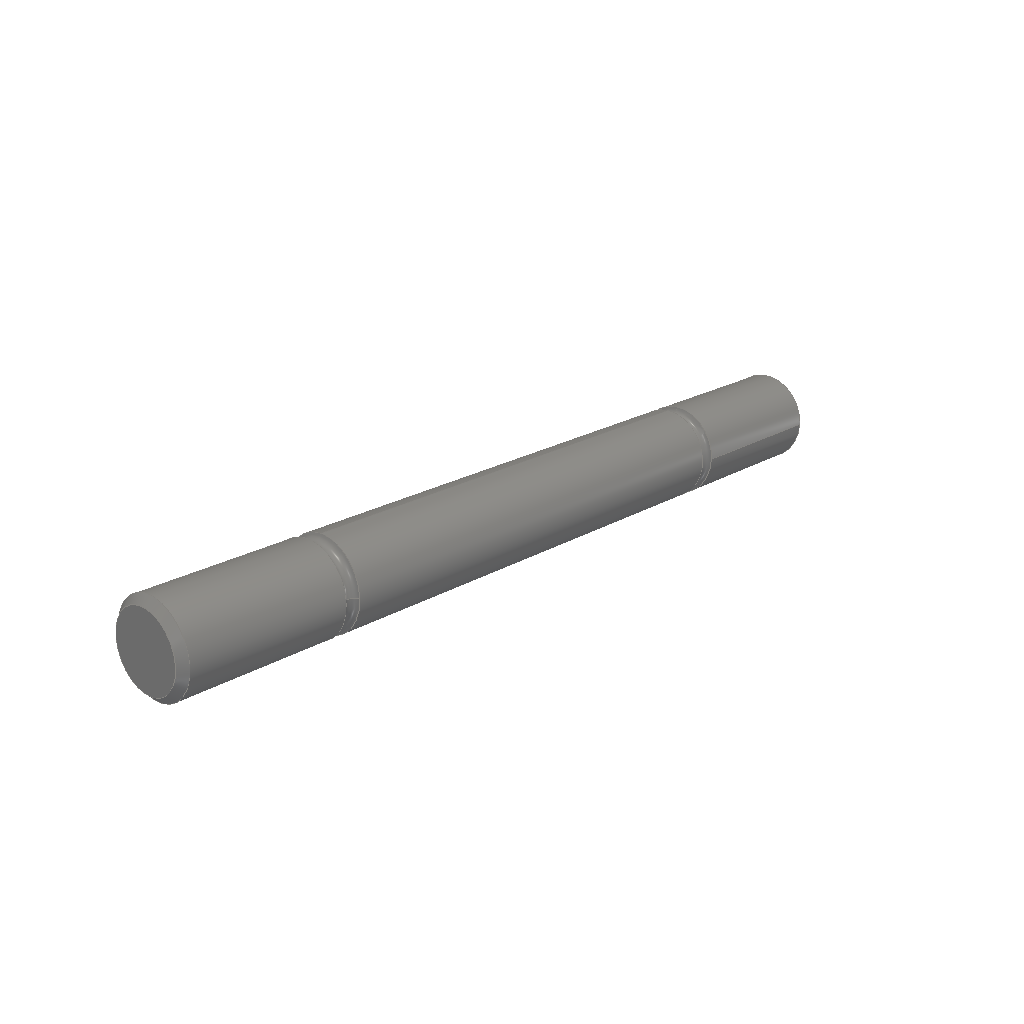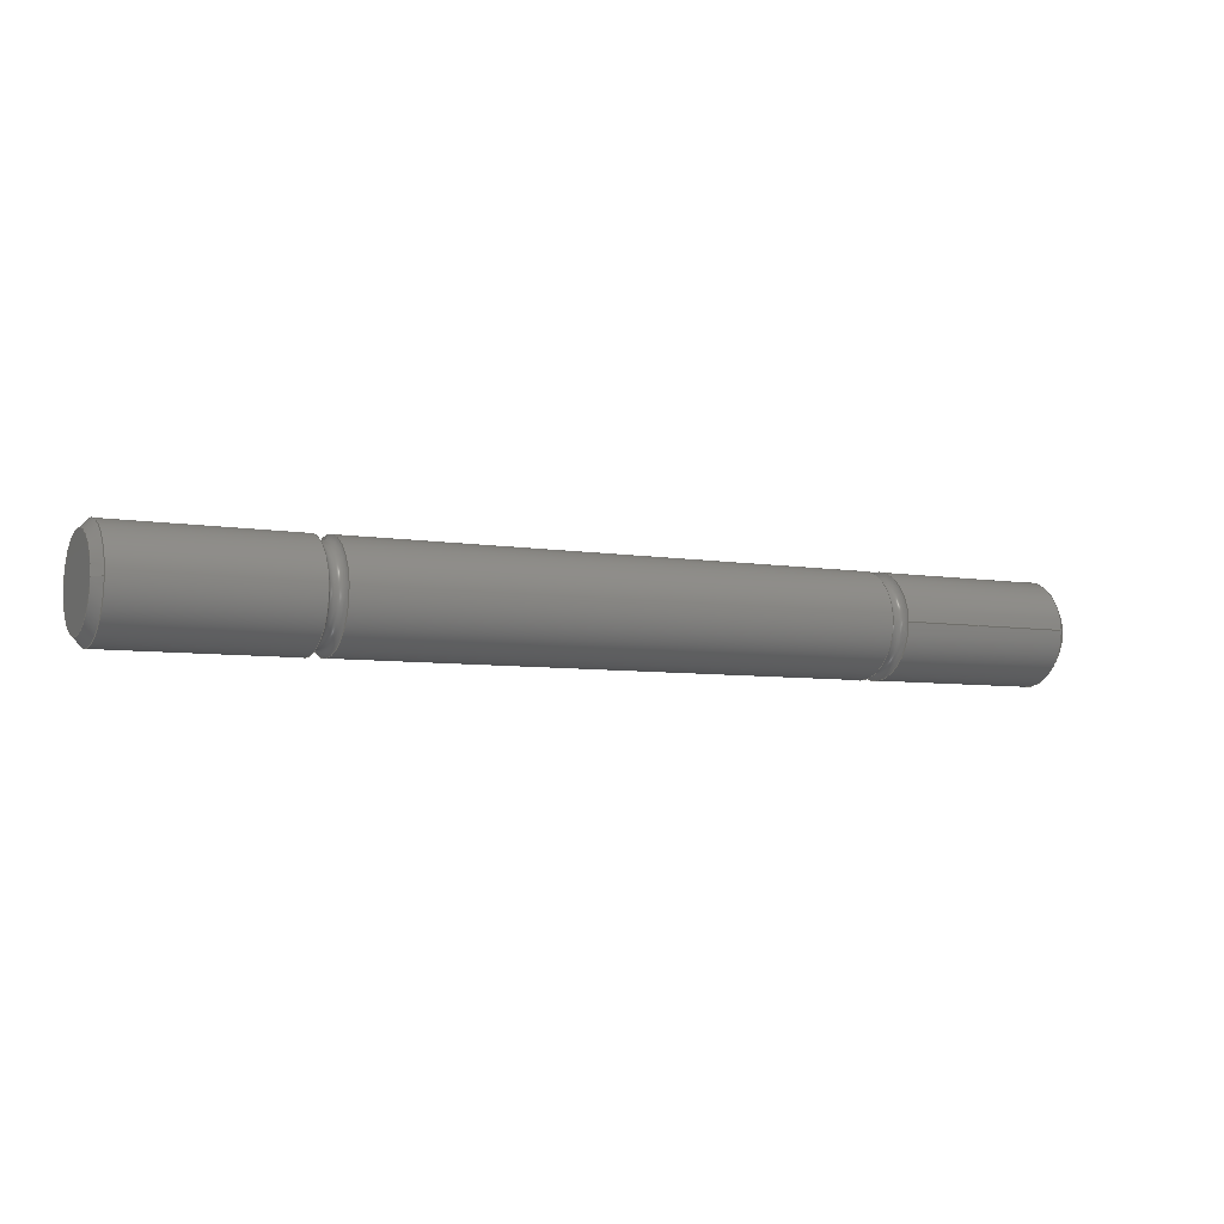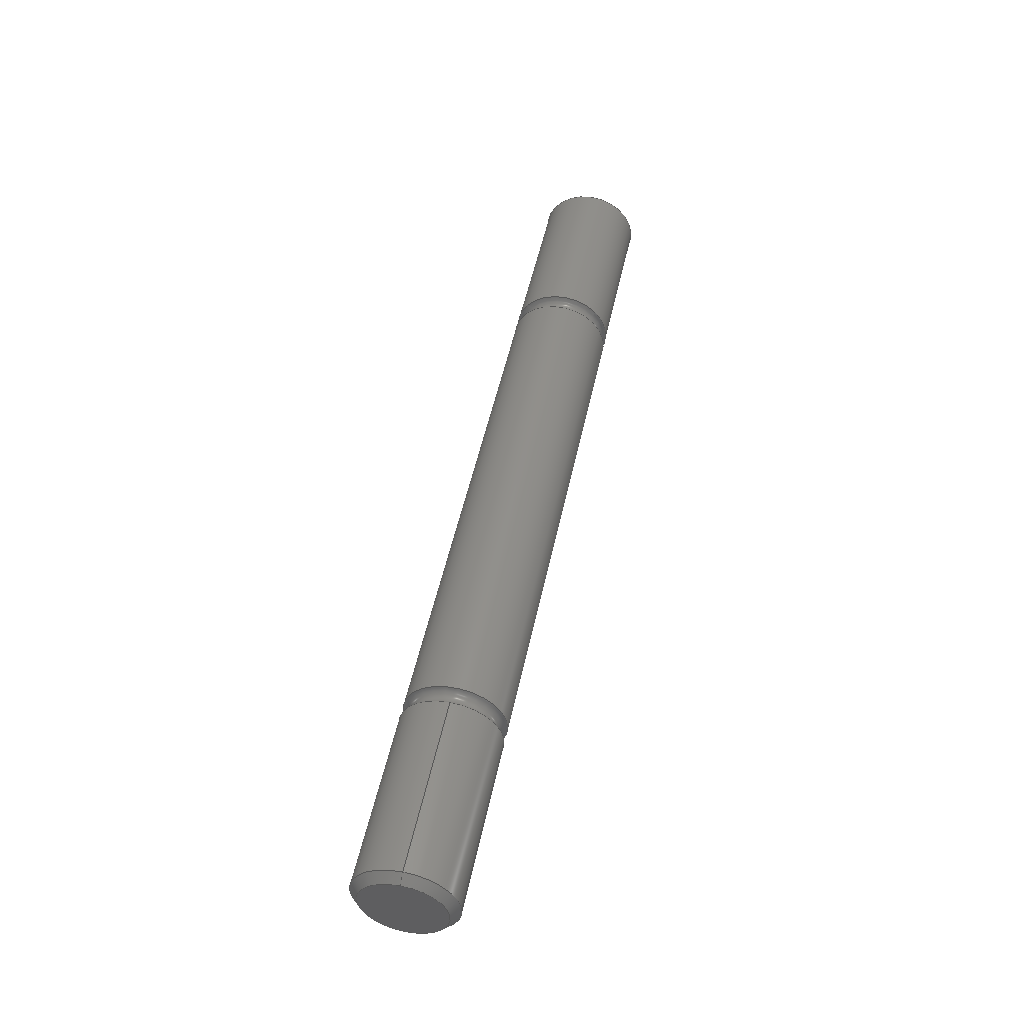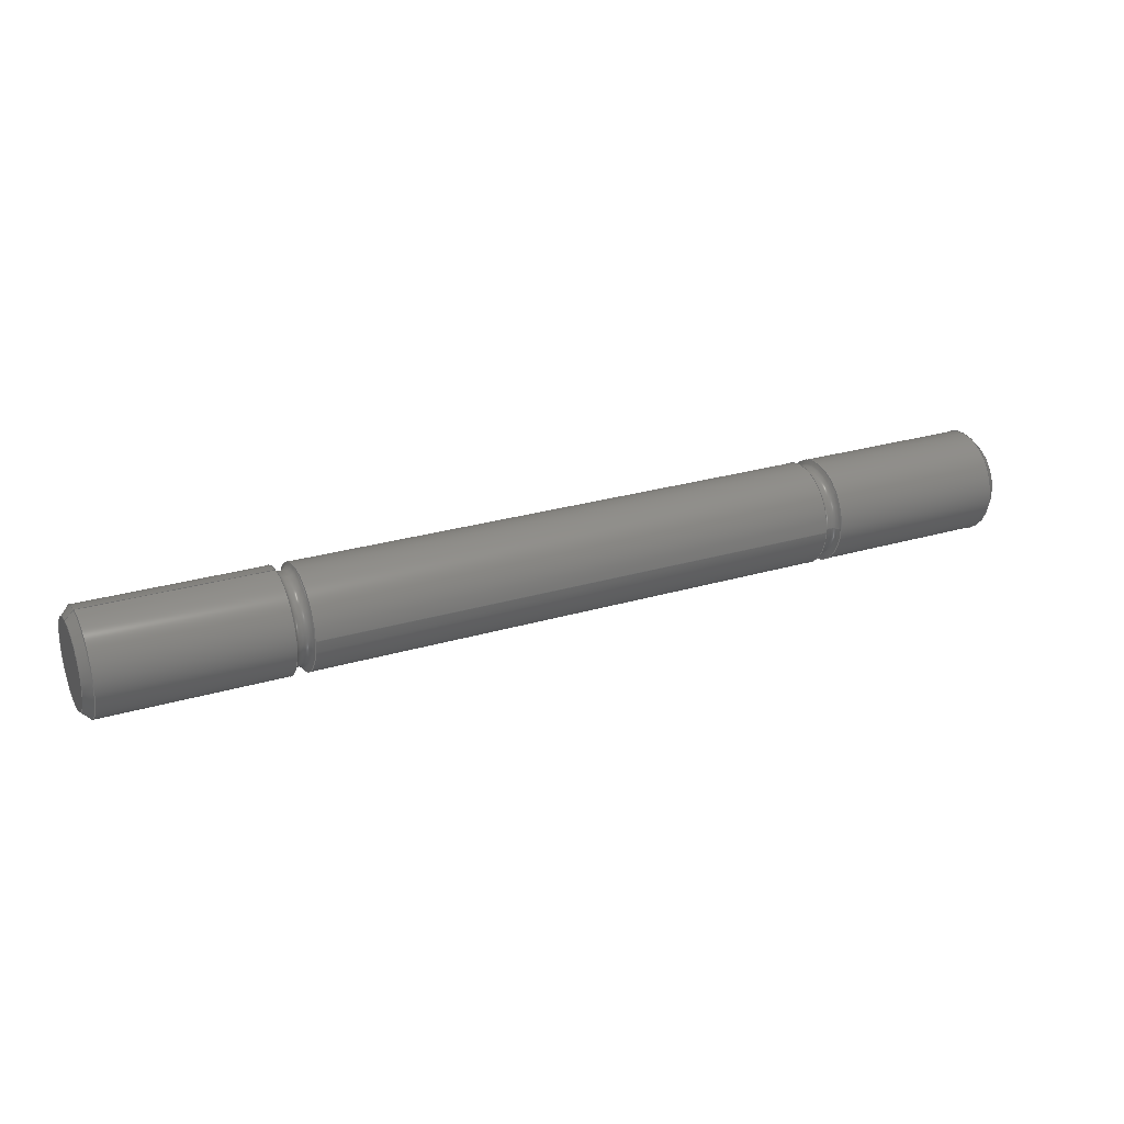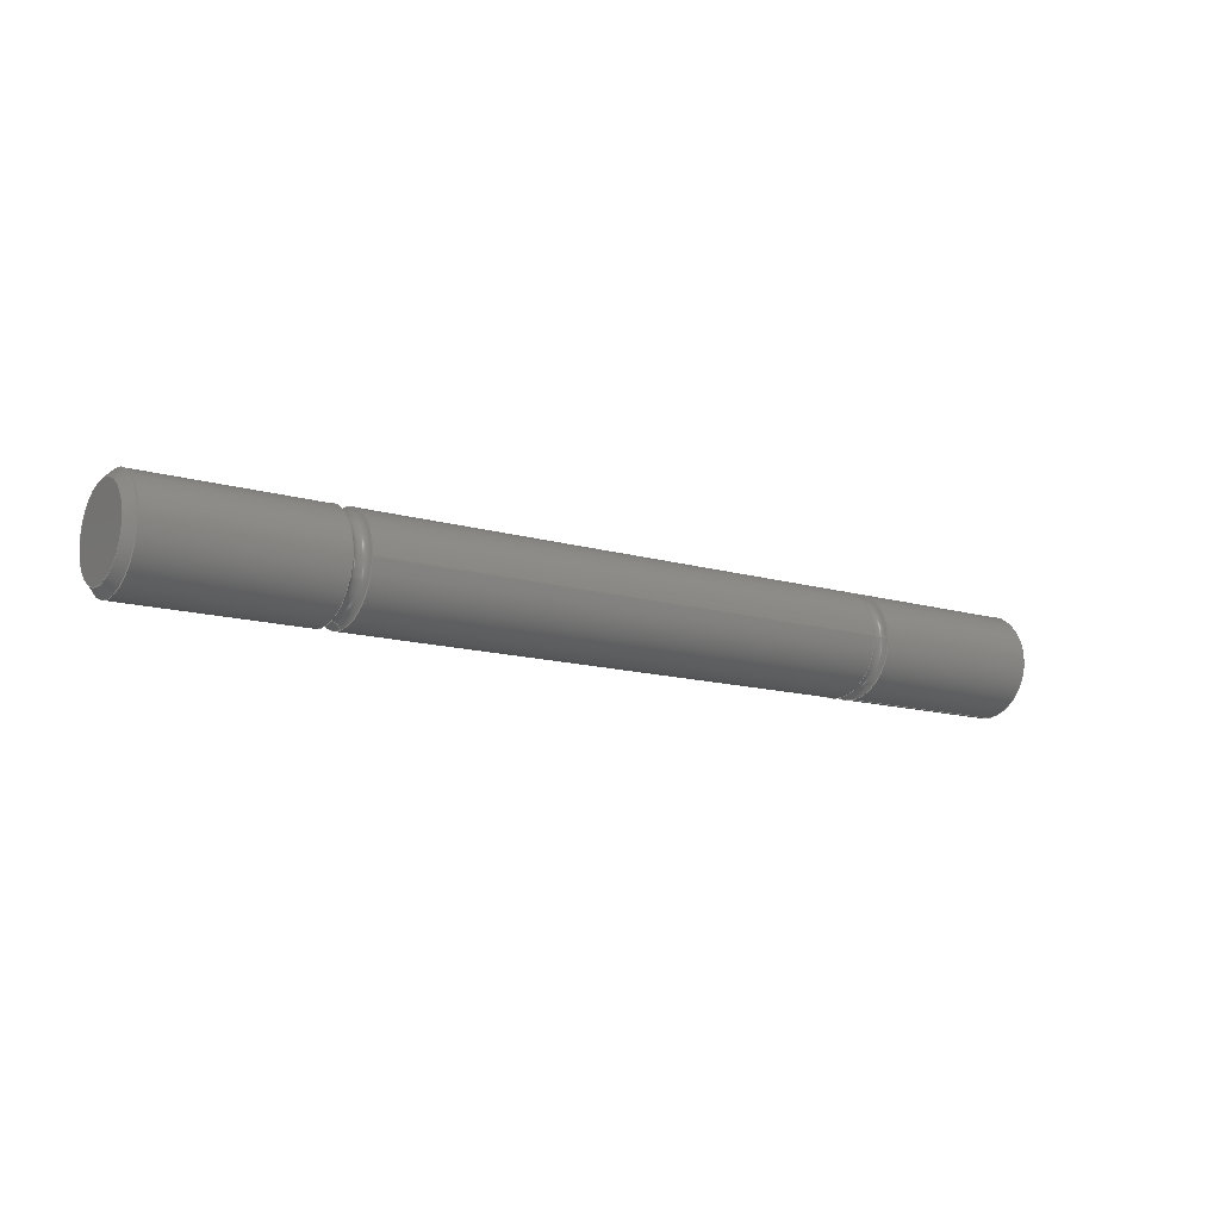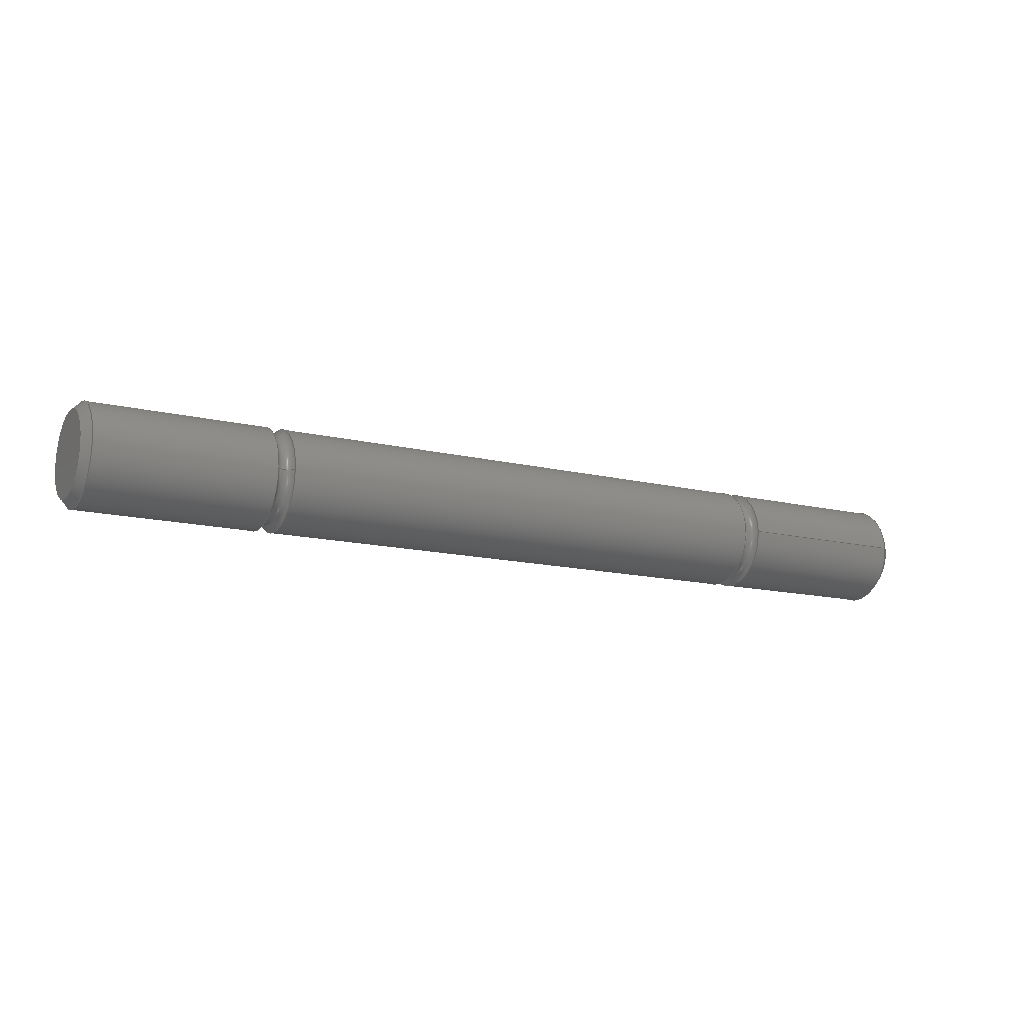
<metadata>
{"format":"step","ext":"stp","renderer":"f3d","projection":"perspective","resolution":1024,"background":"white","views":[{"elev":20.5,"azim":-47.4,"up":"+Z"},{"elev":-6.0,"azim":152.2,"up":"+Z"},{"elev":49.6,"azim":-78.2,"up":"+Y"},{"elev":26.5,"azim":-25.0,"up":"+Y"},{"elev":-12.8,"azim":-34.7,"up":"+Y"},{"elev":-13.7,"azim":-28.8,"up":"+Z"}]}
</metadata>
<code>
ISO-10303-21;
DATA;
#1=MECHANICAL_DESIGN_GEOMETRIC_PRESENTATION_REPRESENTATION('',(#7),#183);
#2=DIMENSIONAL_EXPONENTS(0,0,0,0,0,0,0);
#3=(
CONVERSION_BASED_UNIT('degree',#4)
NAMED_UNIT(#2)
PLANE_ANGLE_UNIT()
);
#4=PLANE_ANGLE_MEASURE_WITH_UNIT(PLANE_ANGLE_MEASURE(0.01745),#187);
#5=SHAPE_REPRESENTATION_RELATIONSHIP('SRR','None',#190,#6);
#6=ADVANCED_BREP_SHAPE_REPRESENTATION('',(#8),#182);
#7=STYLED_ITEM('',(#199),#8);
#8=MANIFOLD_SOLID_BREP('Body1',#99);
#9=TOROIDAL_SURFACE('',#107,0.3113,0.05125);
#10=TOROIDAL_SURFACE('',#111,0.3113,0.05125);
#11=CYLINDRICAL_SURFACE('',#105,0.3);
#12=CYLINDRICAL_SURFACE('',#109,0.3);
#13=CYLINDRICAL_SURFACE('',#113,0.3);
#14=PLANE('',#104);
#15=PLANE('',#117);
#16=FACE_BOUND('',#33,.T.);
#17=FACE_BOUND('',#36,.T.);
#18=FACE_BOUND('',#38,.T.);
#19=FACE_BOUND('',#40,.T.);
#20=FACE_BOUND('',#42,.T.);
#21=FACE_BOUND('',#44,.T.);
#22=FACE_BOUND('',#46,.T.);
#23=FACE_OUTER_BOUND('',#32,.T.);
#24=FACE_OUTER_BOUND('',#34,.T.);
#25=FACE_OUTER_BOUND('',#35,.T.);
#26=FACE_OUTER_BOUND('',#37,.T.);
#27=FACE_OUTER_BOUND('',#39,.T.);
#28=FACE_OUTER_BOUND('',#41,.T.);
#29=FACE_OUTER_BOUND('',#43,.T.);
#30=FACE_OUTER_BOUND('',#45,.T.);
#31=FACE_OUTER_BOUND('',#47,.T.);
#32=EDGE_LOOP('',(#72));
#33=EDGE_LOOP('',(#73));
#34=EDGE_LOOP('',(#74));
#35=EDGE_LOOP('',(#75));
#36=EDGE_LOOP('',(#76));
#37=EDGE_LOOP('',(#77));
#38=EDGE_LOOP('',(#78));
#39=EDGE_LOOP('',(#79));
#40=EDGE_LOOP('',(#80));
#41=EDGE_LOOP('',(#81));
#42=EDGE_LOOP('',(#82));
#43=EDGE_LOOP('',(#83));
#44=EDGE_LOOP('',(#84));
#45=EDGE_LOOP('',(#85));
#46=EDGE_LOOP('',(#86));
#47=EDGE_LOOP('',(#87));
#48=CIRCLE('',#102,0.3);
#49=CIRCLE('',#103,0.25);
#50=CIRCLE('',#106,0.3);
#51=CIRCLE('',#108,0.3);
#52=CIRCLE('',#110,0.3);
#53=CIRCLE('',#112,0.3);
#54=CIRCLE('',#114,0.3);
#55=CIRCLE('',#116,0.25);
#56=VERTEX_POINT('',#156);
#57=VERTEX_POINT('',#158);
#58=VERTEX_POINT('',#162);
#59=VERTEX_POINT('',#165);
#60=VERTEX_POINT('',#168);
#61=VERTEX_POINT('',#171);
#62=VERTEX_POINT('',#174);
#63=VERTEX_POINT('',#177);
#64=EDGE_CURVE('',#56,#56,#48,.T.);
#65=EDGE_CURVE('',#57,#57,#49,.T.);
#66=EDGE_CURVE('',#58,#58,#50,.T.);
#67=EDGE_CURVE('',#59,#59,#51,.T.);
#68=EDGE_CURVE('',#60,#60,#52,.T.);
#69=EDGE_CURVE('',#61,#61,#53,.T.);
#70=EDGE_CURVE('',#62,#62,#54,.T.);
#71=EDGE_CURVE('',#63,#63,#55,.T.);
#72=ORIENTED_EDGE('',*,*,#64,.T.);
#73=ORIENTED_EDGE('',*,*,#65,.F.);
#74=ORIENTED_EDGE('',*,*,#65,.T.);
#75=ORIENTED_EDGE('',*,*,#66,.F.);
#76=ORIENTED_EDGE('',*,*,#64,.F.);
#77=ORIENTED_EDGE('',*,*,#67,.T.);
#78=ORIENTED_EDGE('',*,*,#66,.T.);
#79=ORIENTED_EDGE('',*,*,#67,.F.);
#80=ORIENTED_EDGE('',*,*,#68,.F.);
#81=ORIENTED_EDGE('',*,*,#68,.T.);
#82=ORIENTED_EDGE('',*,*,#69,.T.);
#83=ORIENTED_EDGE('',*,*,#70,.F.);
#84=ORIENTED_EDGE('',*,*,#69,.F.);
#85=ORIENTED_EDGE('',*,*,#71,.F.);
#86=ORIENTED_EDGE('',*,*,#70,.T.);
#87=ORIENTED_EDGE('',*,*,#71,.T.);
#88=CONICAL_SURFACE('',#101,0.275,0.7854);
#89=CONICAL_SURFACE('',#115,0.275,0.7854);
#90=ADVANCED_FACE('',(#23,#16),#88,.T.);
#91=ADVANCED_FACE('',(#24),#14,.T.);
#92=ADVANCED_FACE('',(#25,#17),#11,.T.);
#93=ADVANCED_FACE('',(#26,#18),#9,.F.);
#94=ADVANCED_FACE('',(#27,#19),#12,.T.);
#95=ADVANCED_FACE('',(#28,#20),#10,.F.);
#96=ADVANCED_FACE('',(#29,#21),#13,.T.);
#97=ADVANCED_FACE('',(#30,#22),#89,.T.);
#98=ADVANCED_FACE('',(#31),#15,.F.);
#99=CLOSED_SHELL('',(#90,#91,#92,#93,#94,#95,#96,#97,#98));
#100=AXIS2_PLACEMENT_3D('placement',#154,#118,#119);
#101=AXIS2_PLACEMENT_3D('',#155,#120,#121);
#102=AXIS2_PLACEMENT_3D('',#157,#122,#123);
#103=AXIS2_PLACEMENT_3D('',#159,#124,#125);
#104=AXIS2_PLACEMENT_3D('',#160,#126,#127);
#105=AXIS2_PLACEMENT_3D('',#161,#128,#129);
#106=AXIS2_PLACEMENT_3D('',#163,#130,#131);
#107=AXIS2_PLACEMENT_3D('',#164,#132,#133);
#108=AXIS2_PLACEMENT_3D('',#166,#134,#135);
#109=AXIS2_PLACEMENT_3D('',#167,#136,#137);
#110=AXIS2_PLACEMENT_3D('',#169,#138,#139);
#111=AXIS2_PLACEMENT_3D('',#170,#140,#141);
#112=AXIS2_PLACEMENT_3D('',#172,#142,#143);
#113=AXIS2_PLACEMENT_3D('',#173,#144,#145);
#114=AXIS2_PLACEMENT_3D('',#175,#146,#147);
#115=AXIS2_PLACEMENT_3D('',#176,#148,#149);
#116=AXIS2_PLACEMENT_3D('',#178,#150,#151);
#117=AXIS2_PLACEMENT_3D('',#179,#152,#153);
#118=DIRECTION('axis',(0,0,1));
#119=DIRECTION('refdir',(1,0,0));
#120=DIRECTION('center_axis',(1,0,0));
#121=DIRECTION('ref_axis',(0,1,0));
#122=DIRECTION('center_axis',(-1,0,0));
#123=DIRECTION('ref_axis',(0,-1,0));
#124=DIRECTION('center_axis',(-1,0,0));
#125=DIRECTION('ref_axis',(0,1,0));
#126=DIRECTION('center_axis',(-1,0,0));
#127=DIRECTION('ref_axis',(0,0,1));
#128=DIRECTION('center_axis',(-1,0,0));
#129=DIRECTION('ref_axis',(0,1,0));
#130=DIRECTION('center_axis',(1,0,0));
#131=DIRECTION('ref_axis',(0,0,-1));
#132=DIRECTION('center_axis',(-1,0,0));
#133=DIRECTION('ref_axis',(0,0,1));
#134=DIRECTION('center_axis',(-1,0,0));
#135=DIRECTION('ref_axis',(0,0,-1));
#136=DIRECTION('center_axis',(-1,0,0));
#137=DIRECTION('ref_axis',(0,1,0));
#138=DIRECTION('center_axis',(1,0,0));
#139=DIRECTION('ref_axis',(0,0,1));
#140=DIRECTION('center_axis',(-1,0,0));
#141=DIRECTION('ref_axis',(0,0,1));
#142=DIRECTION('center_axis',(-1,0,0));
#143=DIRECTION('ref_axis',(0,0,-1));
#144=DIRECTION('center_axis',(-1,0,0));
#145=DIRECTION('ref_axis',(0,1,0));
#146=DIRECTION('center_axis',(1,0,0));
#147=DIRECTION('ref_axis',(0,-1,0));
#148=DIRECTION('center_axis',(-1,0,0));
#149=DIRECTION('ref_axis',(0,1,0));
#150=DIRECTION('center_axis',(1,0,0));
#151=DIRECTION('ref_axis',(0,1,0));
#152=DIRECTION('center_axis',(-1,0,0));
#153=DIRECTION('ref_axis',(0,0,1));
#154=CARTESIAN_POINT('',(0,0,0));
#155=CARTESIAN_POINT('Origin',(0.025,0,0));
#156=CARTESIAN_POINT('',(0.05,0.3,0));
#157=CARTESIAN_POINT('Origin',(0.05,0,0));
#158=CARTESIAN_POINT('',(0,0.25,0));
#159=CARTESIAN_POINT('Origin',(0,0,0));
#160=CARTESIAN_POINT('Origin',(0,-0.275,-0.275));
#161=CARTESIAN_POINT('Origin',(0,0,0));
#162=CARTESIAN_POINT('',(1.1,0,-0.3));
#163=CARTESIAN_POINT('Origin',(1.1,0,0));
#164=CARTESIAN_POINT('Origin',(1.15,0,0));
#165=CARTESIAN_POINT('',(1.2,-0.3,0));
#166=CARTESIAN_POINT('Origin',(1.2,0,0));
#167=CARTESIAN_POINT('Origin',(0,0,0));
#168=CARTESIAN_POINT('',(4.3,0,0.3));
#169=CARTESIAN_POINT('Origin',(4.3,0,0));
#170=CARTESIAN_POINT('Origin',(4.35,0,0));
#171=CARTESIAN_POINT('',(4.4,-0.3,0));
#172=CARTESIAN_POINT('Origin',(4.4,0,0));
#173=CARTESIAN_POINT('Origin',(0,0,0));
#174=CARTESIAN_POINT('',(5.45,-0.3,0));
#175=CARTESIAN_POINT('Origin',(5.45,0,0));
#176=CARTESIAN_POINT('Origin',(5.475,0,0));
#177=CARTESIAN_POINT('',(5.5,0.25,0));
#178=CARTESIAN_POINT('Origin',(5.5,0,0));
#179=CARTESIAN_POINT('Origin',(5.5,-0.275,-0.275));
#180=UNCERTAINTY_MEASURE_WITH_UNIT(LENGTH_MEASURE(0.001),#184,
'DISTANCE_ACCURACY_VALUE',
'Maximum model space distance between geometric entities at asserted c
onnectivities');
#181=UNCERTAINTY_MEASURE_WITH_UNIT(LENGTH_MEASURE(1e-06),#185,
'DISTANCE_ACCURACY_VALUE',
'Maximum model space distance between geometric entities at asserted c
onnectivities');
#182=(
GEOMETRIC_REPRESENTATION_CONTEXT(3)
GLOBAL_UNCERTAINTY_ASSIGNED_CONTEXT((#180))
GLOBAL_UNIT_ASSIGNED_CONTEXT((#184,#187,#186))
REPRESENTATION_CONTEXT('','3D')
);
#183=(
GEOMETRIC_REPRESENTATION_CONTEXT(3)
GLOBAL_UNCERTAINTY_ASSIGNED_CONTEXT((#181))
GLOBAL_UNIT_ASSIGNED_CONTEXT((#185,#3,#186))
REPRESENTATION_CONTEXT('','3D')
);
#184=(
LENGTH_UNIT()
NAMED_UNIT(*)
SI_UNIT(.CENTI.,.METRE.)
);
#185=(
LENGTH_UNIT()
NAMED_UNIT(*)
SI_UNIT(.MILLI.,.METRE.)
);
#186=(
NAMED_UNIT(*)
SI_UNIT($,.STERADIAN.)
SOLID_ANGLE_UNIT()
);
#187=(
NAMED_UNIT(*)
PLANE_ANGLE_UNIT()
SI_UNIT($,.RADIAN.)
);
#188=SHAPE_DEFINITION_REPRESENTATION(#189,#190);
#189=PRODUCT_DEFINITION_SHAPE('',$,#192);
#190=SHAPE_REPRESENTATION('',(#100),#182);
#191=PRODUCT_DEFINITION_CONTEXT('part definition',#196,'design');
#192=PRODUCT_DEFINITION('SOS_A742_-_PERNO_SCORRIM_1_MIR',
'SOS_A742_-_PERNO_SCORRIM_1_MIR',#193,#191);
#193=PRODUCT_DEFINITION_FORMATION('',$,#198);
#194=PRODUCT_RELATED_PRODUCT_CATEGORY('SOS_A742_-_PERNO_SCORRIM_1_MIR',
'SOS_A742_-_PERNO_SCORRIM_1_MIR',(#198));
#195=APPLICATION_PROTOCOL_DEFINITION('international standard',
'automotive_design',2009,#196);
#196=APPLICATION_CONTEXT(
'Core Data for Automotive Mechanical Design Process');
#197=PRODUCT_CONTEXT('part definition',#196,'mechanical');
#198=PRODUCT('SOS_A742_-_PERNO_SCORRIM_1_MIR',
'SOS_A742_-_PERNO_SCORRIM_1_MIR',$,(#197));
#199=PRESENTATION_STYLE_ASSIGNMENT((#200));
#200=SURFACE_STYLE_USAGE(.BOTH.,#201);
#201=SURFACE_SIDE_STYLE('',(#202));
#202=SURFACE_STYLE_FILL_AREA(#203);
#203=FILL_AREA_STYLE('Steel - Satin',(#204));
#204=FILL_AREA_STYLE_COLOUR('Steel - Satin',#205);
#205=COLOUR_RGB('Steel - Satin',0.6275,0.6275,0.6275);
ENDSEC;
END-ISO-10303-21;

</code>
